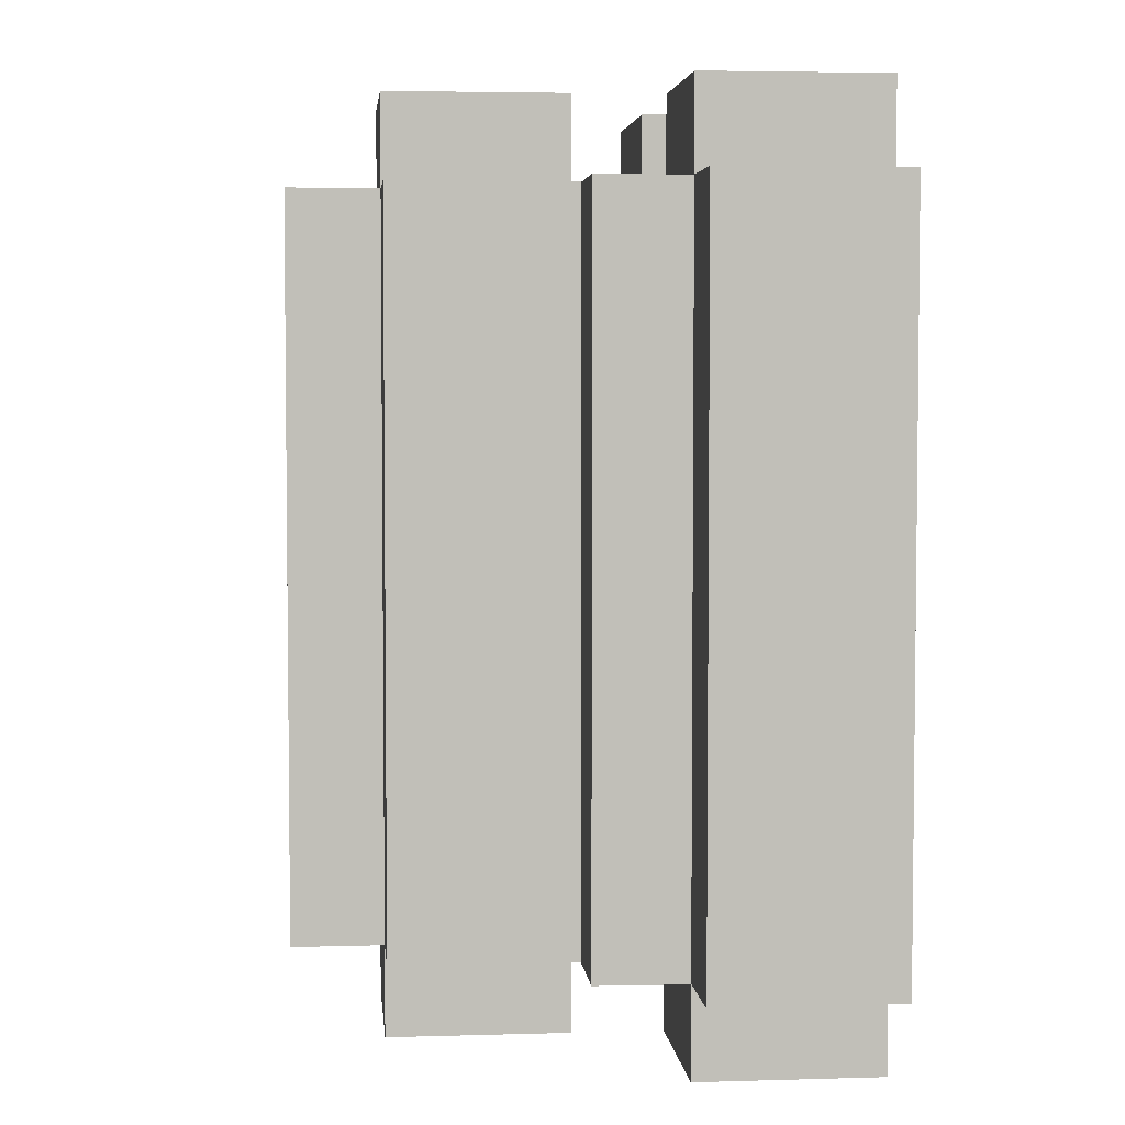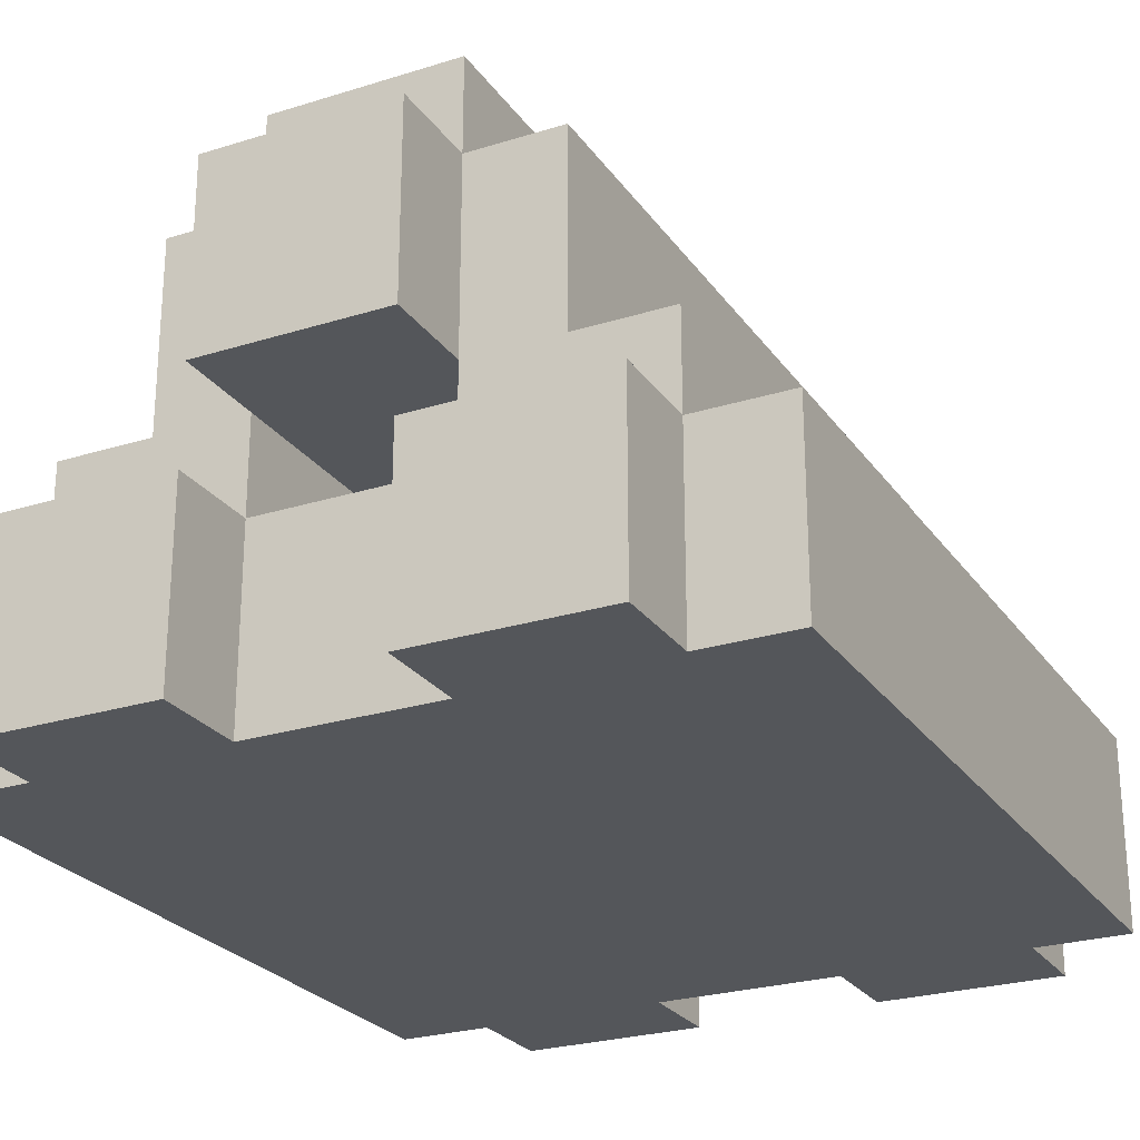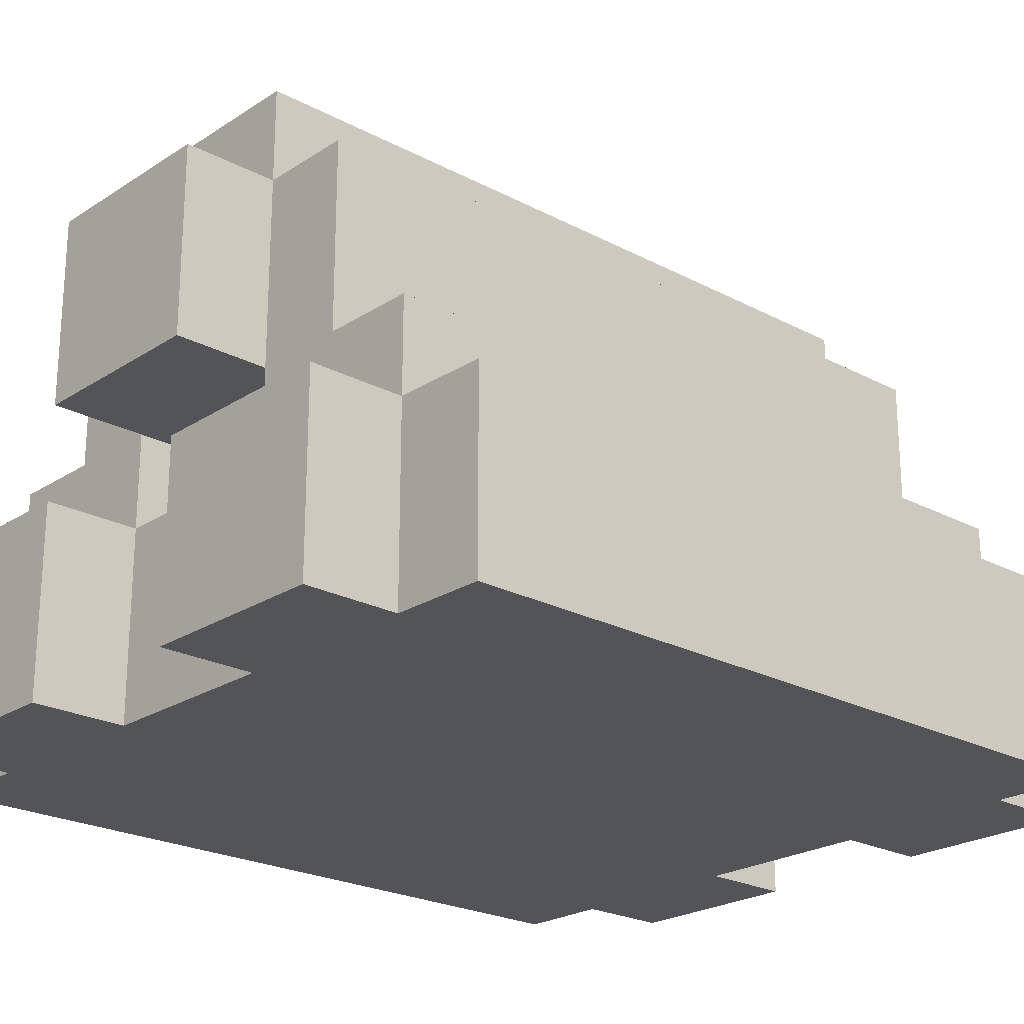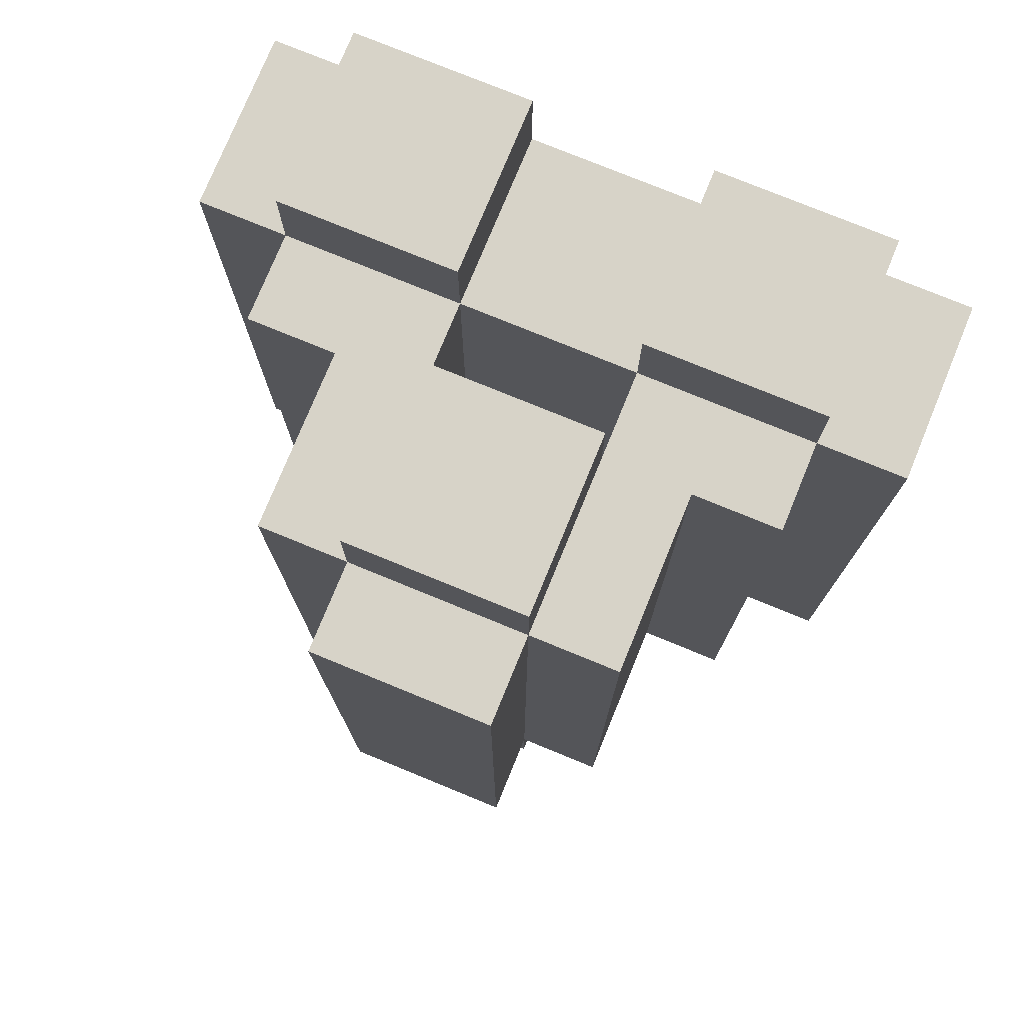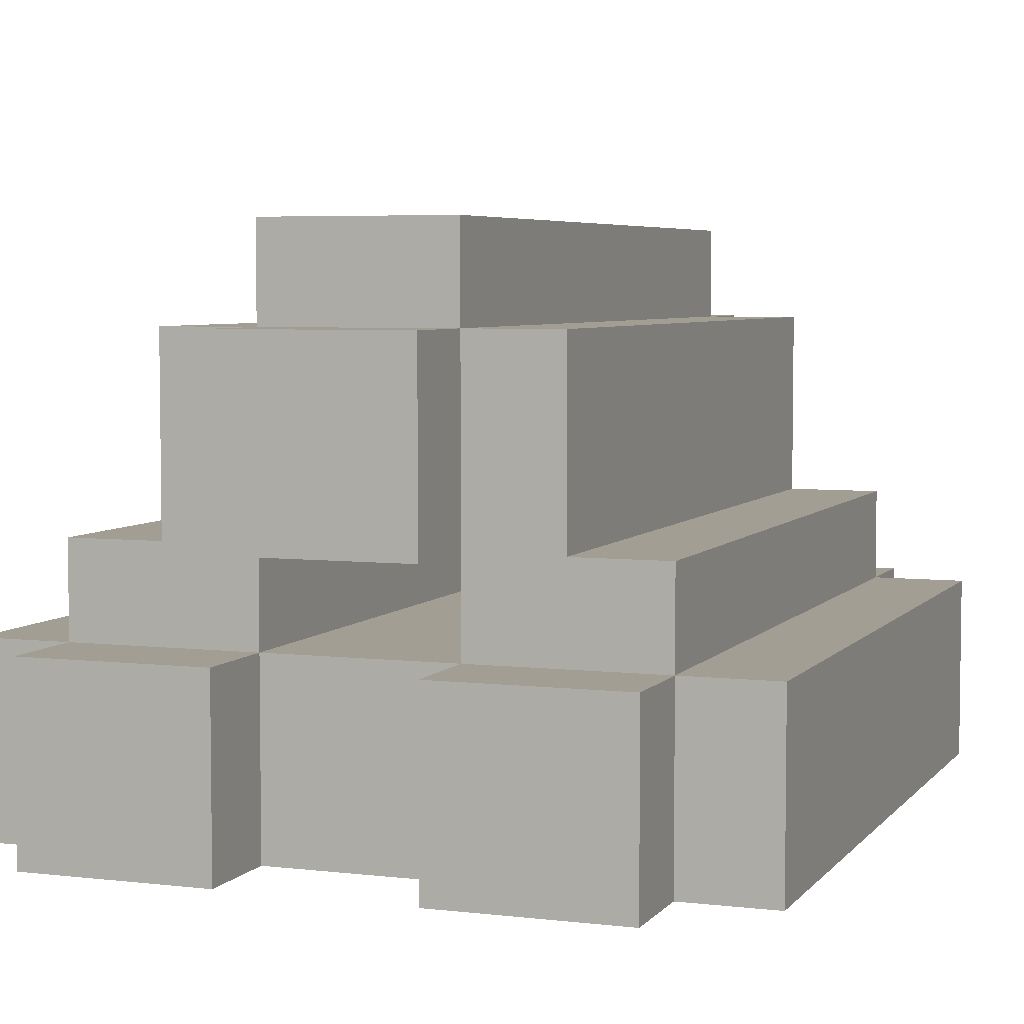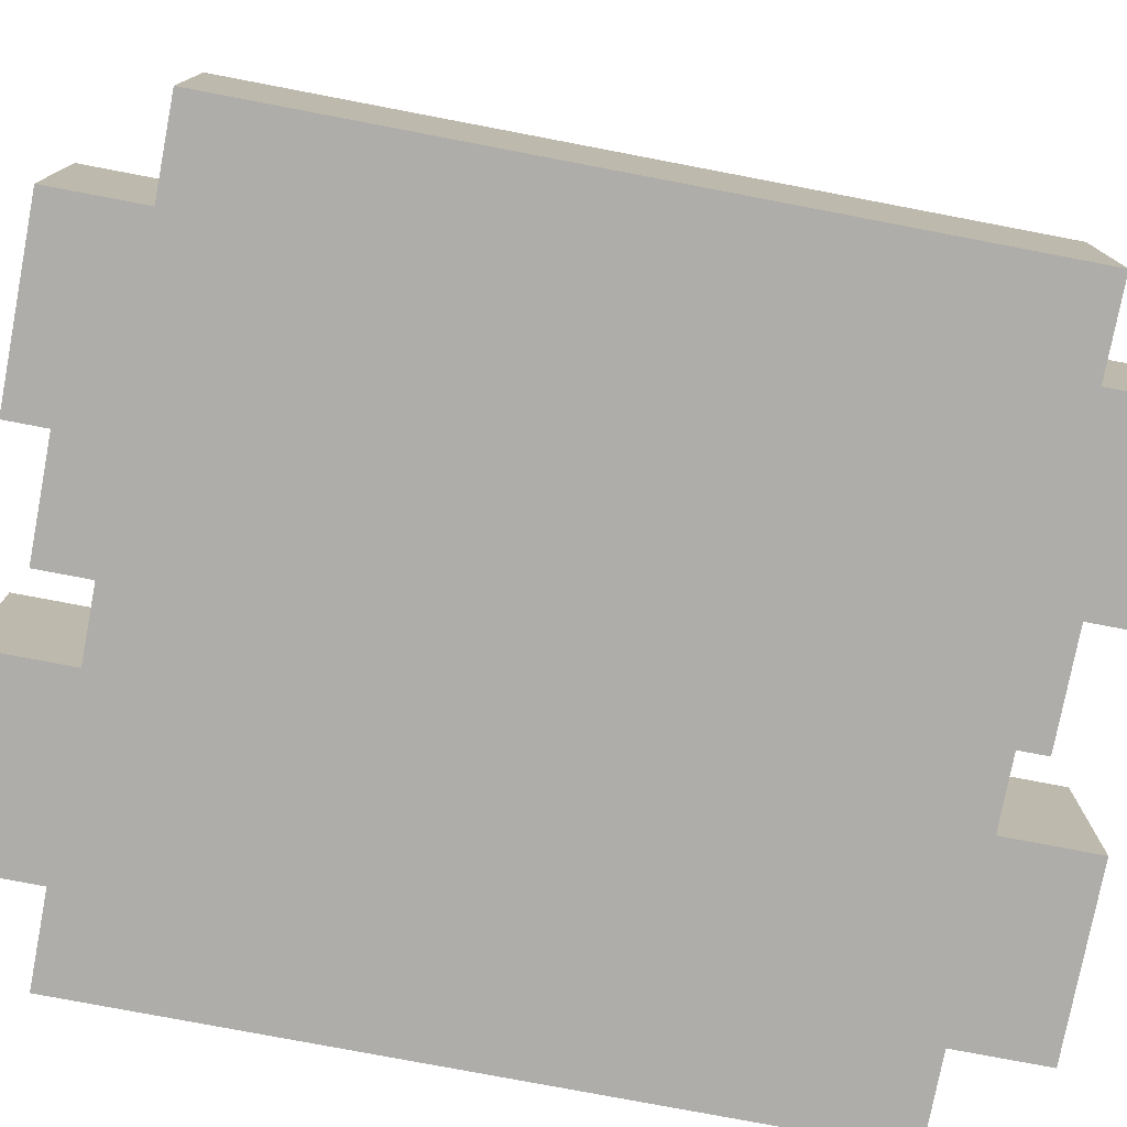
<metadata>
{"format":"obj","ext":"obj","renderer":"f3d","projection":"perspective","resolution":1024,"background":"white","views":[{"elev":4.2,"azim":-95.5,"up":"+Z"},{"elev":-25.3,"azim":-153.2,"up":"+Y"},{"elev":-23.0,"azim":47.8,"up":"+Y"},{"elev":76.7,"azim":-157.7,"up":"+Z"},{"elev":5.1,"azim":20.4,"up":"+Y"},{"elev":-77.2,"azim":-100.8,"up":"+Y"}]}
</metadata>
<code>
o
v -1.1 0 1.1
v -1.1 0 0.3
v -1.1 0.2 1.1
v -1.1 0.2 0.3
v -1 0 1.2
v -1 0 1.1
v -1 0 0.3
v -1 0 0.2
v -1 0.2 1.2
v -1 0.2 1.1
v -1 0.2 0.3
v -1 0.2 0.2
v -1 0.3 1.1
v -1 0.3 0.3
v -0.9 0.3 1.1
v -0.9 0.3 0.3
v -0.9 0.5 1.1
v -0.9 0.5 0.3
v -0.8 0.3 1.2
v -0.8 0.3 1.1
v -0.8 0.3 0.3
v -0.8 0.3 0.2
v -0.8 0.5 1.2
v -0.8 0.5 1.1
v -0.8 0.5 0.3
v -0.8 0.5 0.2
v -0.8 0.6 1.1
v -0.8 0.6 0.3
v -0.6 0 1.2
v -0.6 0 1.1
v -0.6 0 0.3
v -0.6 0 0.2
v -0.6 0.2 1.2
v -0.6 0.2 1.1
v -0.6 0.2 0.3
v -0.6 0.2 0.2
v -0.6 0.3 1.1
v -0.6 0.3 0.3
v -0.8 0 1.2
v -0.8 0 1.1
v -0.8 0 0.3
v -0.8 0 0.2
v -0.8 0.2 1.2
v -0.8 0.2 1.1
v -0.8 0.2 0.3
v -0.8 0.2 0.2
v -0.8 0.3 1.1
v -0.8 0.3 0.3
v -0.6 0.3 1.2
v -0.6 0.3 1.1
v -0.6 0.3 0.3
v -0.6 0.3 0.2
v -0.6 0.5 1.2
v -0.6 0.5 1.1
v -0.6 0.5 0.3
v -0.6 0.5 0.2
v -0.6 0.6 1.1
v -0.6 0.6 0.3
v -0.5 0.3 1.1
v -0.5 0.3 0.3
v -0.5 0.5 1.1
v -0.5 0.5 0.3
v -0.4 0 1.2
v -0.4 0 1.1
v -0.4 0 0.3
v -0.4 0 0.2
v -0.4 0.2 1.2
v -0.4 0.2 1.1
v -0.4 0.2 0.3
v -0.4 0.2 0.2
v -0.4 0.3 1.1
v -0.4 0.3 0.3
v -0.3 0 1.1
v -0.3 0 0.3
v -0.3 0.2 1.1
v -0.3 0.2 0.3
v -1 0 1.2
v -1 0.2 1.2
v -0.8 0 1.2
v -0.8 0.2 1.2
v -0.8 0.3 1.2
v -0.8 0.5 1.2
v -0.6 0 1.2
v -0.6 0.2 1.2
v -0.6 0.3 1.2
v -0.6 0.5 1.2
v -0.4 0 1.2
v -0.4 0.2 1.2
v -1.1 0 1.1
v -1.1 0.2 1.1
v -1 0 1.1
v -1 0.2 1.1
v -1 0.3 1.1
v -0.9 0.3 1.1
v -0.9 0.5 1.1
v -0.8 0 1.1
v -0.8 0.2 1.1
v -0.8 0.3 1.1
v -0.8 0.5 1.1
v -0.8 0.6 1.1
v -0.6 0 1.1
v -0.6 0.2 1.1
v -0.6 0.3 1.1
v -0.6 0.5 1.1
v -0.6 0.6 1.1
v -0.5 0.3 1.1
v -0.5 0.5 1.1
v -0.4 0 1.1
v -0.4 0.2 1.1
v -0.4 0.3 1.1
v -0.3 0 1.1
v -0.3 0.2 1.1
v -1.1 0 0.3
v -1.1 0.2 0.3
v -1 0 0.3
v -1 0.2 0.3
v -1 0.3 0.3
v -0.9 0.3 0.3
v -0.9 0.5 0.3
v -0.8 0 0.3
v -0.8 0.2 0.3
v -0.8 0.3 0.3
v -0.8 0.5 0.3
v -0.8 0.6 0.3
v -0.6 0 0.3
v -0.6 0.2 0.3
v -0.6 0.3 0.3
v -0.6 0.5 0.3
v -0.6 0.6 0.3
v -0.5 0.3 0.3
v -0.5 0.5 0.3
v -0.4 0 0.3
v -0.4 0.2 0.3
v -0.4 0.3 0.3
v -0.3 0 0.3
v -0.3 0.2 0.3
v -1 0 0.2
v -1 0.2 0.2
v -0.8 0 0.2
v -0.8 0.2 0.2
v -0.8 0.3 0.2
v -0.8 0.5 0.2
v -0.6 0 0.2
v -0.6 0.2 0.2
v -0.6 0.3 0.2
v -0.6 0.5 0.2
v -0.4 0 0.2
v -0.4 0.2 0.2
v -1 0 1.2
v -0.8 0 1.2
v -0.6 0 1.2
v -0.4 0 1.2
v -1.1 0 1.1
v -1 0 1.1
v -0.8 0 1.1
v -0.6 0 1.1
v -0.4 0 1.1
v -0.3 0 1.1
v -1.1 0 0.3
v -1 0 0.3
v -0.8 0 0.3
v -0.6 0 0.3
v -0.4 0 0.3
v -0.3 0 0.3
v -1 0 0.2
v -0.8 0 0.2
v -0.6 0 0.2
v -0.4 0 0.2
v -0.8 0.3 1.2
v -0.6 0.3 1.2
v -0.8 0.3 1.1
v -0.6 0.3 1.1
v -0.8 0.3 0.3
v -0.6 0.3 0.3
v -0.8 0.3 0.2
v -0.6 0.3 0.2
v -1 0.2 1.2
v -0.8 0.2 1.2
v -0.6 0.2 1.2
v -0.4 0.2 1.2
v -1.1 0.2 1.1
v -1 0.2 1.1
v -0.8 0.2 1.1
v -0.6 0.2 1.1
v -0.4 0.2 1.1
v -0.3 0.2 1.1
v -1.1 0.2 0.3
v -1 0.2 0.3
v -0.8 0.2 0.3
v -0.6 0.2 0.3
v -0.4 0.2 0.3
v -0.3 0.2 0.3
v -1 0.2 0.2
v -0.8 0.2 0.2
v -0.6 0.2 0.2
v -0.4 0.2 0.2
v -1 0.3 1.1
v -0.9 0.3 1.1
v -0.5 0.3 1.1
v -0.4 0.3 1.1
v -1 0.3 0.3
v -0.9 0.3 0.3
v -0.5 0.3 0.3
v -0.4 0.3 0.3
v -0.8 0.5 1.2
v -0.6 0.5 1.2
v -0.9 0.5 1.1
v -0.8 0.5 1.1
v -0.6 0.5 1.1
v -0.5 0.5 1.1
v -0.9 0.5 0.3
v -0.8 0.5 0.3
v -0.6 0.5 0.3
v -0.5 0.5 0.3
v -0.8 0.5 0.2
v -0.6 0.5 0.2
v -0.8 0.6 1.1
v -0.6 0.6 1.1
v -0.8 0.6 0.3
v -0.6 0.6 0.3
f 3 2 1
f 4 2 3
f 9 6 5
f 10 6 9
f 11 8 7
f 12 8 11
f 13 11 10
f 14 11 13
f 17 16 15
f 18 16 17
f 23 20 19
f 24 20 23
f 25 22 21
f 26 22 25
f 27 25 24
f 28 25 27
f 33 30 29
f 34 30 33
f 35 32 31
f 36 32 35
f 37 35 34
f 38 35 37
f 39 40 43
f 43 40 44
f 41 42 45
f 45 42 46
f 44 45 47
f 47 45 48
f 49 50 53
f 53 50 54
f 51 52 55
f 55 52 56
f 54 55 57
f 57 55 58
f 59 60 61
f 61 60 62
f 63 64 67
f 67 64 68
f 65 66 69
f 69 66 70
f 68 69 71
f 71 69 72
f 73 74 75
f 75 74 76
f 79 78 77
f 80 78 79
f 85 82 81
f 86 82 85
f 87 84 83
f 88 84 87
f 91 90 89
f 92 90 91
f 94 93 92
f 97 94 92
f 97 95 94
f 98 95 97
f 99 95 98
f 101 97 96
f 102 97 101
f 104 100 99
f 105 100 104
f 106 103 102
f 106 104 103
f 107 104 106
f 109 106 102
f 110 106 109
f 111 109 108
f 112 109 111
f 113 114 115
f 115 114 116
f 116 117 118
f 116 118 121
f 118 119 121
f 121 119 122
f 122 119 123
f 120 121 125
f 125 121 126
f 123 124 128
f 128 124 129
f 126 127 130
f 127 128 130
f 130 128 131
f 126 130 133
f 133 130 134
f 132 133 135
f 135 133 136
f 137 138 139
f 139 138 140
f 141 142 145
f 145 142 146
f 143 144 147
f 147 144 148
f 154 150 149
f 155 150 154
f 156 152 151
f 157 152 156
f 159 155 154
f 159 158 157
f 159 157 156
f 159 156 155
f 159 154 153
f 160 158 159
f 161 158 160
f 162 158 161
f 163 158 162
f 164 158 163
f 165 161 160
f 166 161 165
f 167 163 162
f 168 163 167
f 171 170 169
f 172 170 171
f 173 172 171
f 174 172 173
f 175 174 173
f 176 174 175
f 177 178 182
f 182 178 183
f 179 180 184
f 184 180 185
f 181 182 187
f 187 182 188
f 183 184 189
f 189 184 190
f 185 186 191
f 191 186 192
f 188 189 193
f 193 189 194
f 190 191 195
f 195 191 196
f 197 198 201
f 201 198 202
f 199 200 203
f 203 200 204
f 205 206 208
f 208 206 209
f 207 208 211
f 211 208 212
f 209 210 213
f 213 210 214
f 212 213 215
f 215 213 216
f 217 218 219
f 219 218 220

</code>
